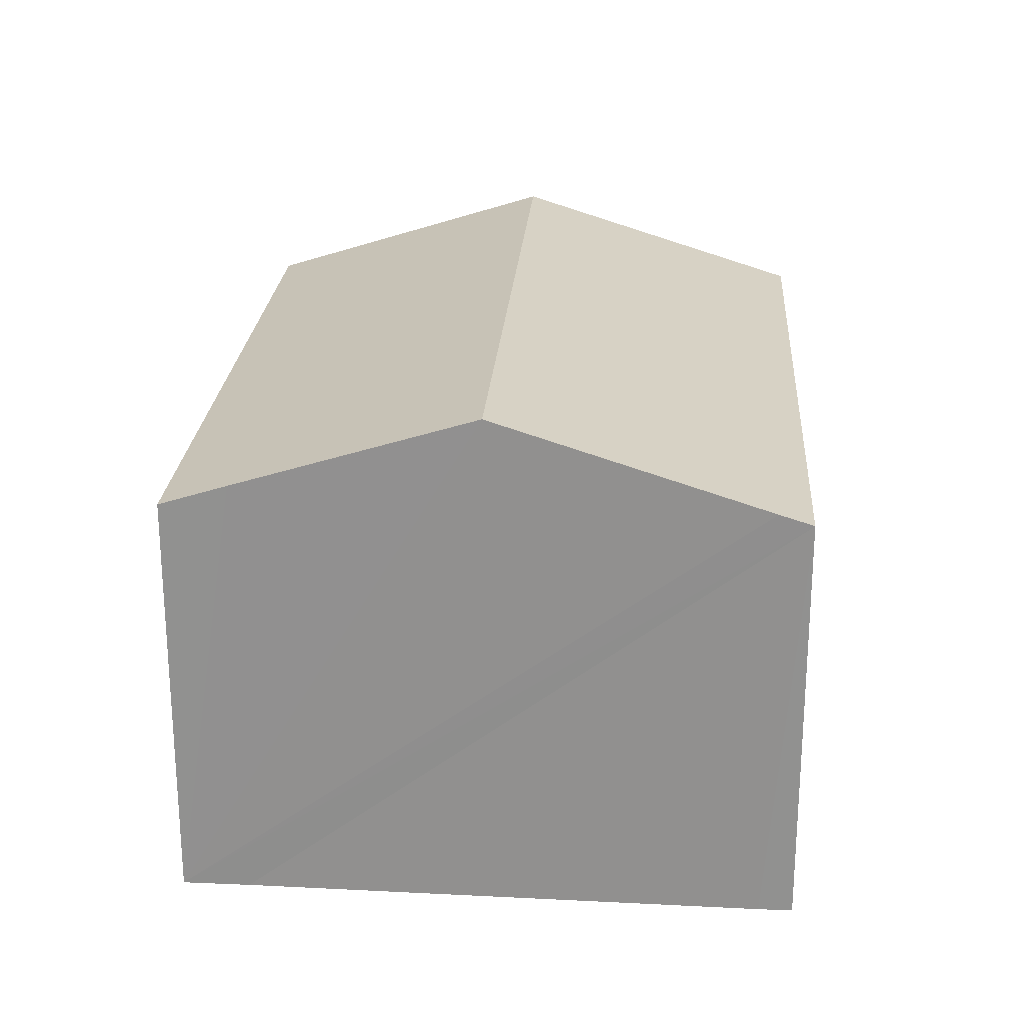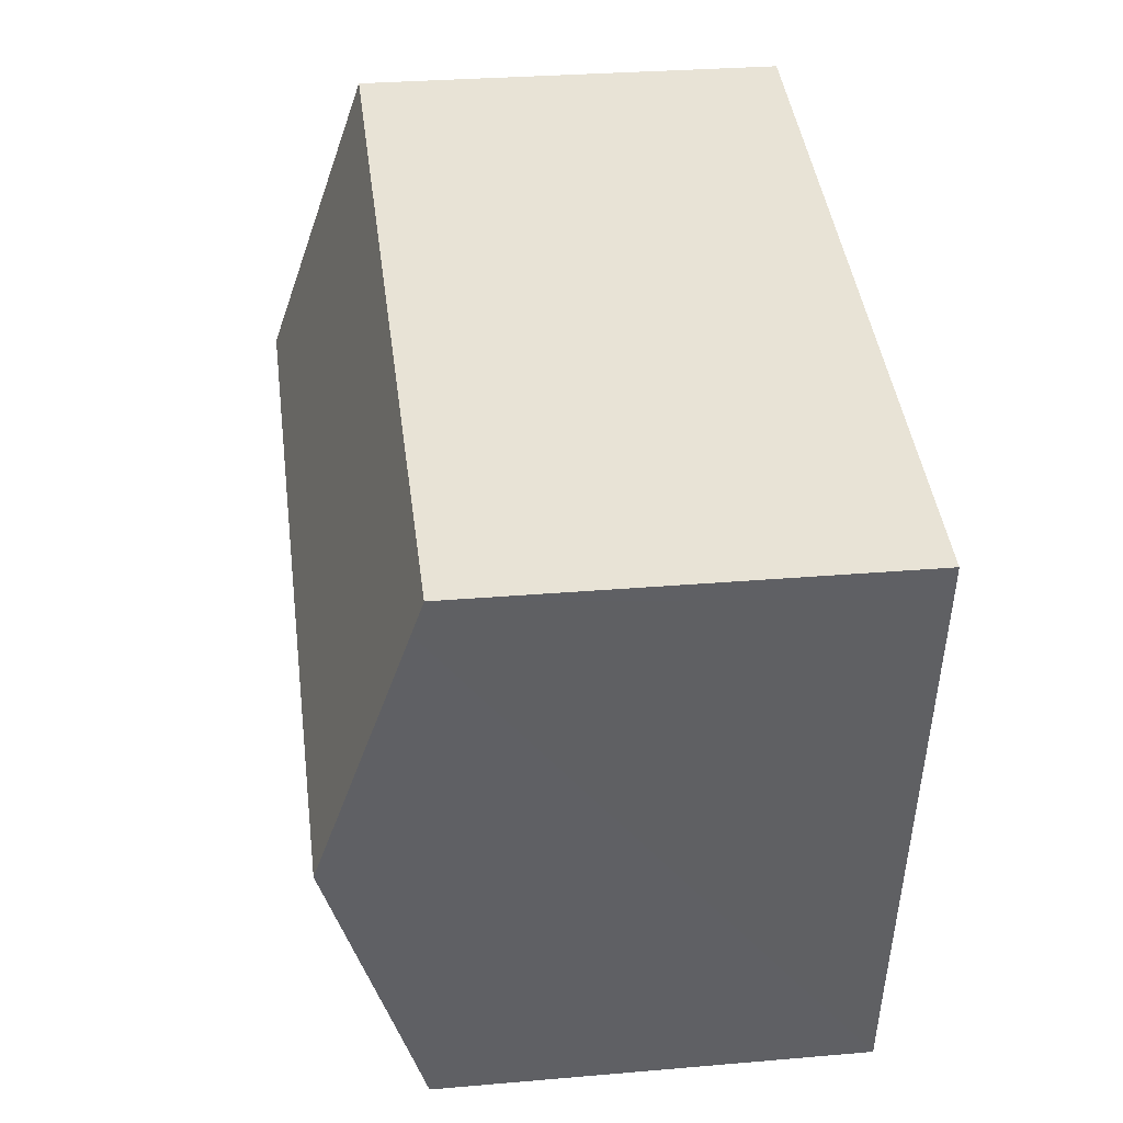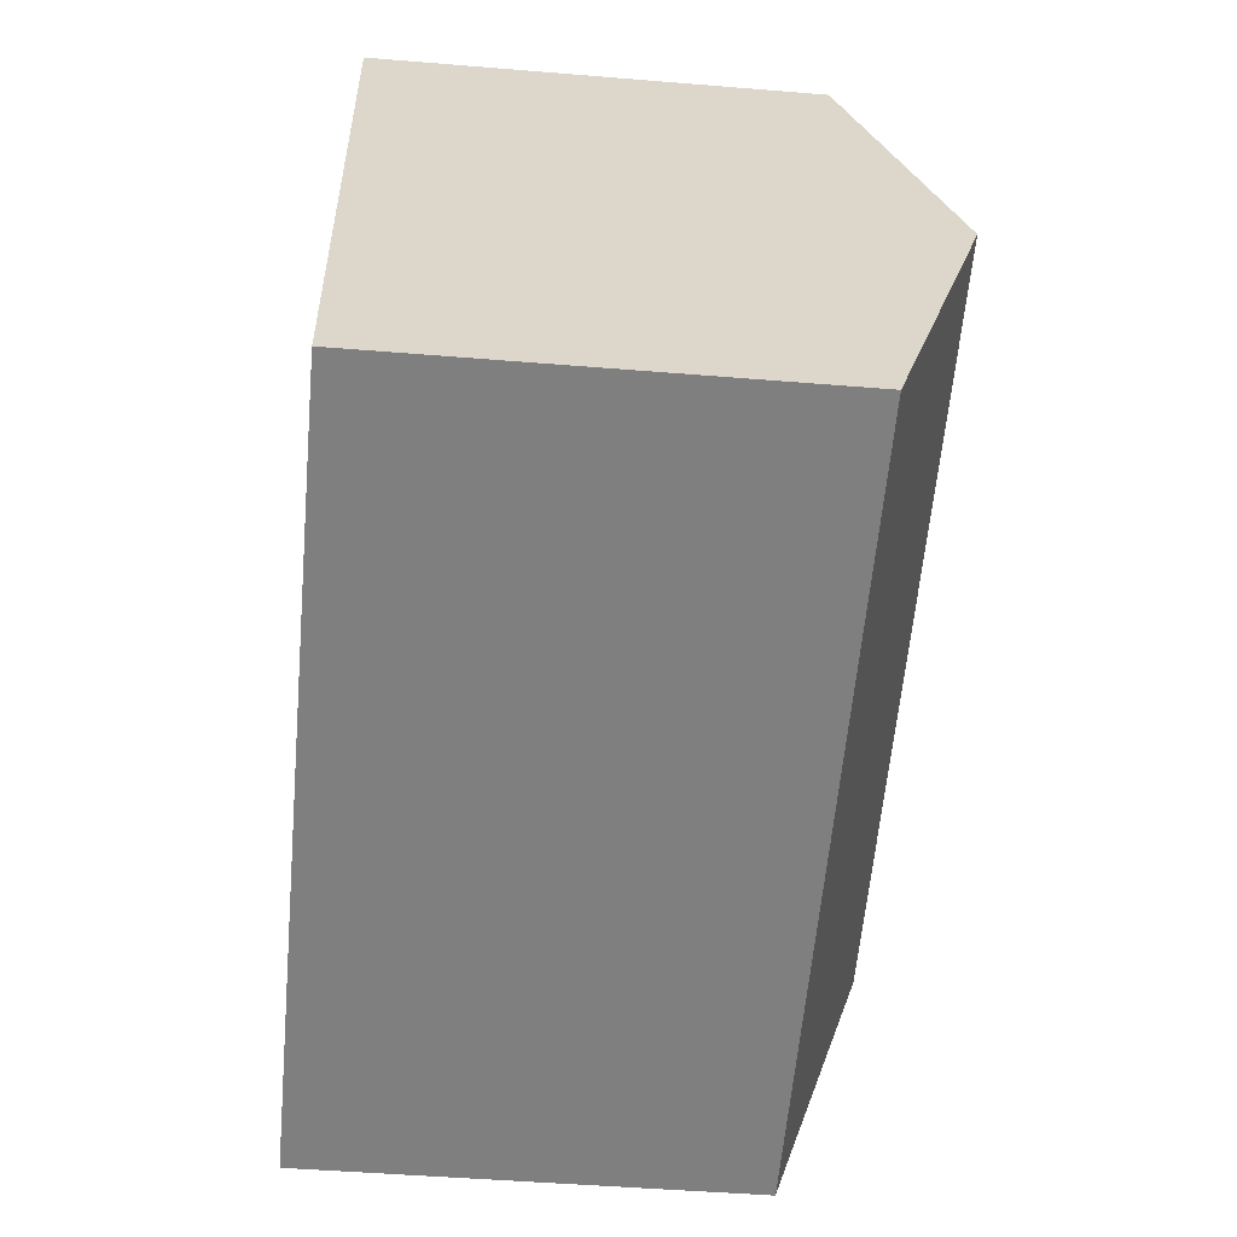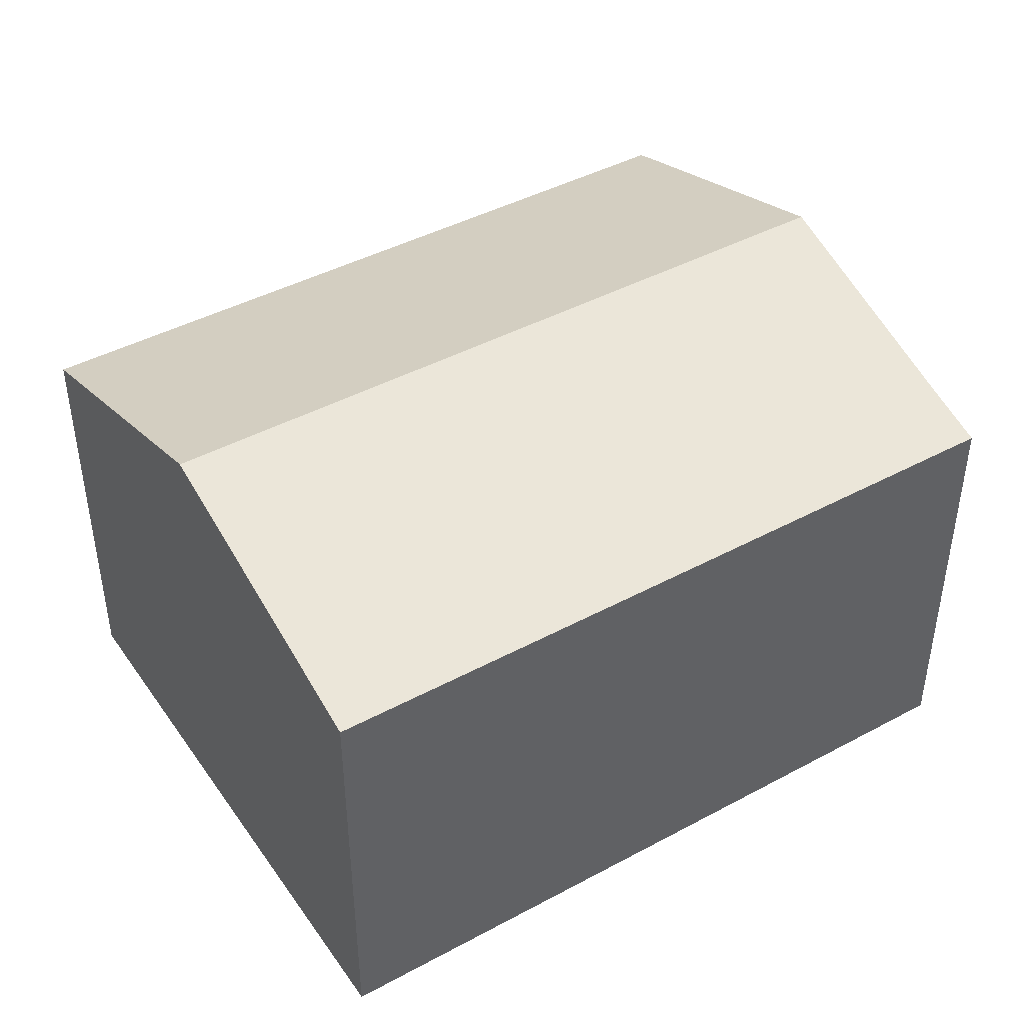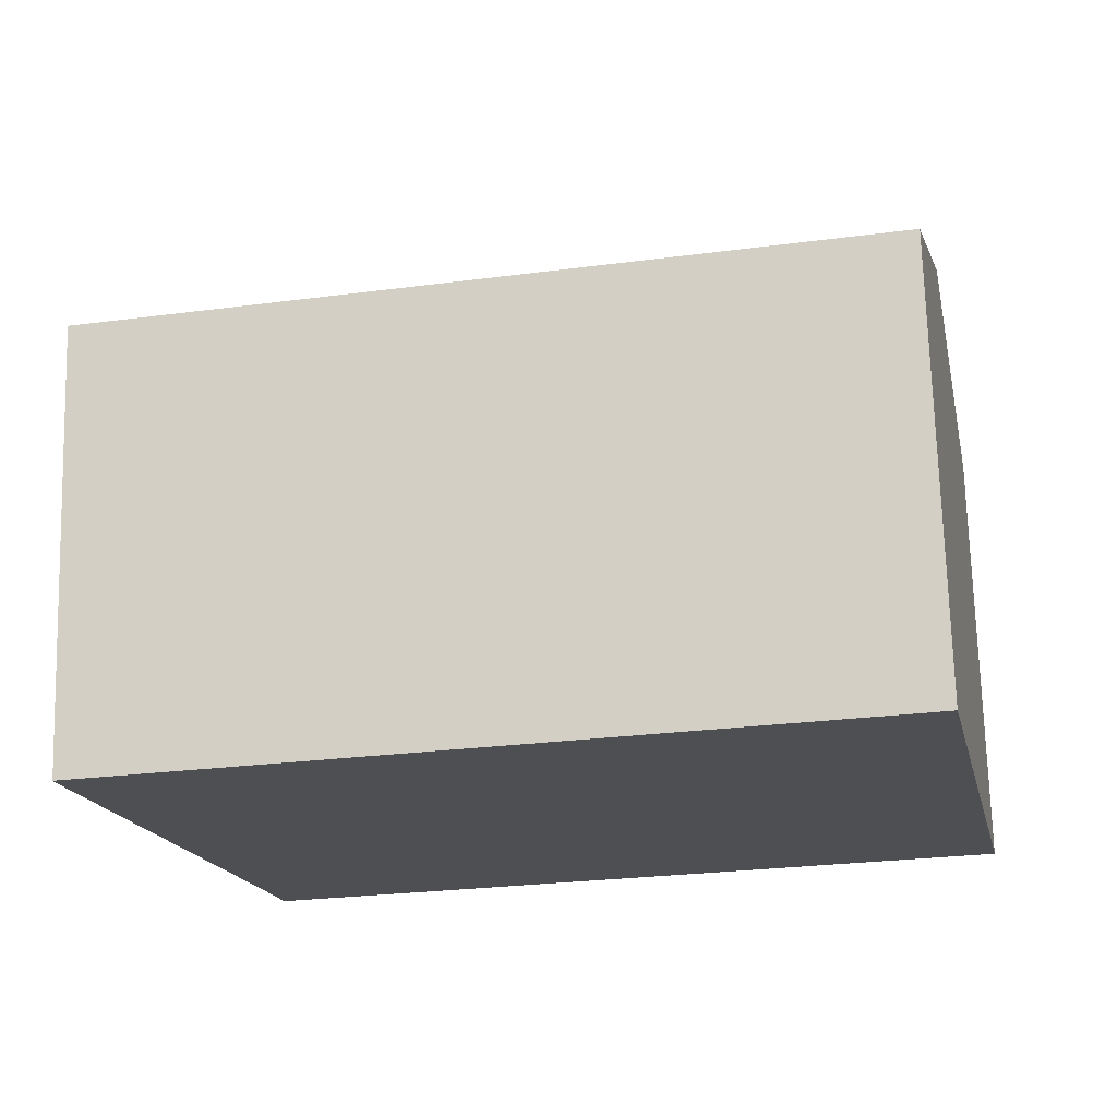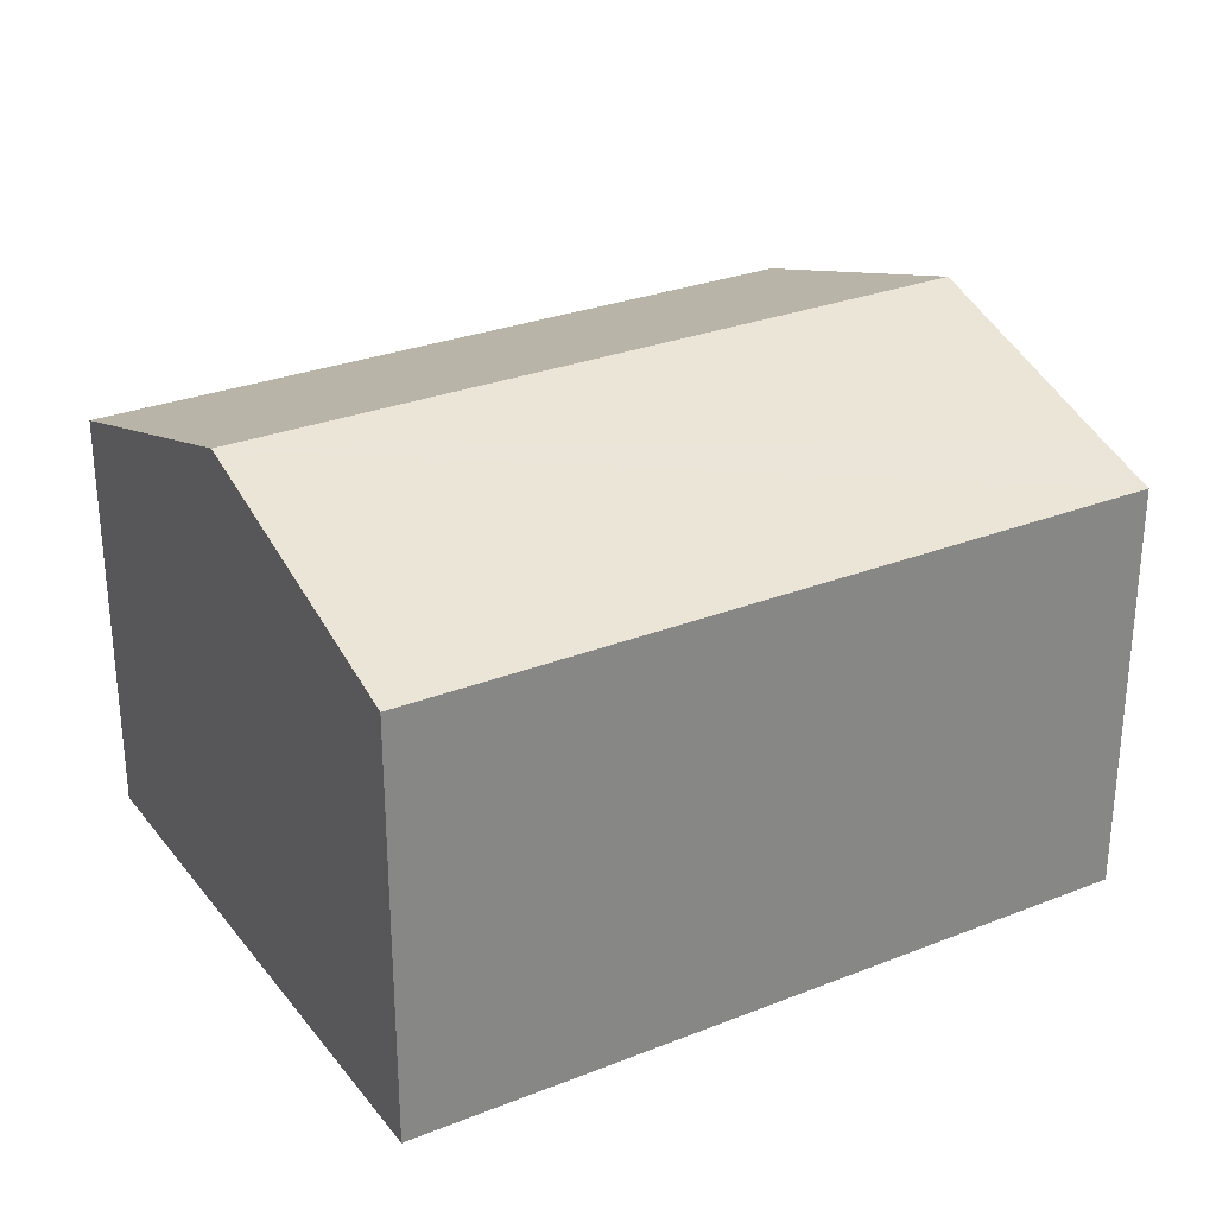
<metadata>
{"format":"obj","ext":"obj","renderer":"f3d","projection":"perspective","resolution":1024,"background":"white","views":[{"elev":23.6,"azim":-98.0,"up":"+Y"},{"elev":29.3,"azim":-97.3,"up":"+Z"},{"elev":-47.8,"azim":84.7,"up":"+Z"},{"elev":43.3,"azim":135.5,"up":"+Y"},{"elev":72.2,"azim":-1.6,"up":"+Z"},{"elev":28.7,"azim":137.4,"up":"+Y"}]}
</metadata>
<code>
v  2.168 6.707 -9.604
v  12.99 8.237 -2.263
v  14.02 6.708 -7.077
v  1.944 7.042 -8.551
v  1.088 8.237 -4.801
v  11.97 6.708 2.551
v  0.112 6.876 -0.529
v  0 6.708 4.107e-16
v  2.168 5.881e-16 -9.604
v  1.944 5.236e-16 -8.551
v  0.112 3.239e-17 -0.529
v  0 0 0
v  1.088 2.94e-16 -4.801
v  11.97 -1.562e-16 2.551
v  12.99 1.386e-16 -2.263
v  14.02 4.333e-16 -7.077
g defaultobject
f 1 2 3
f 2 1 4
f 2 4 5
f 6 7 8
f 7 6 5
f 5 6 2
f 9 4 1
f 4 9 5
f 5 9 7
f 7 9 8
f 8 9 10
f 8 10 11
f 8 11 12
f 11 10 13
f 12 6 8
f 6 12 14
f 14 2 6
f 2 14 3
f 3 14 15
f 3 15 16
f 16 1 3
f 1 16 9
f 11 14 12
f 14 11 15
f 15 11 13
f 15 13 10
f 15 10 16
f 16 10 9

</code>
